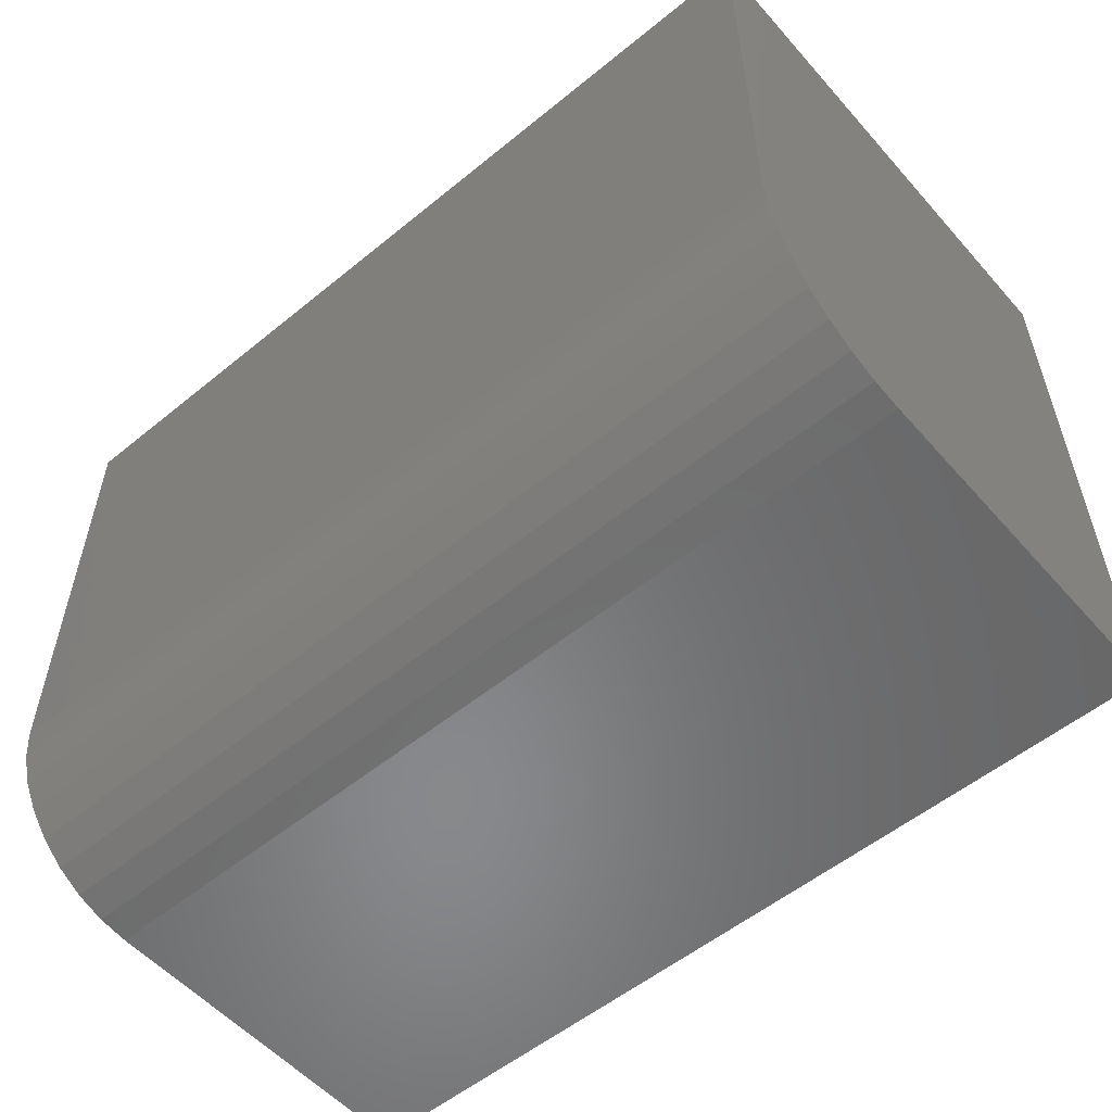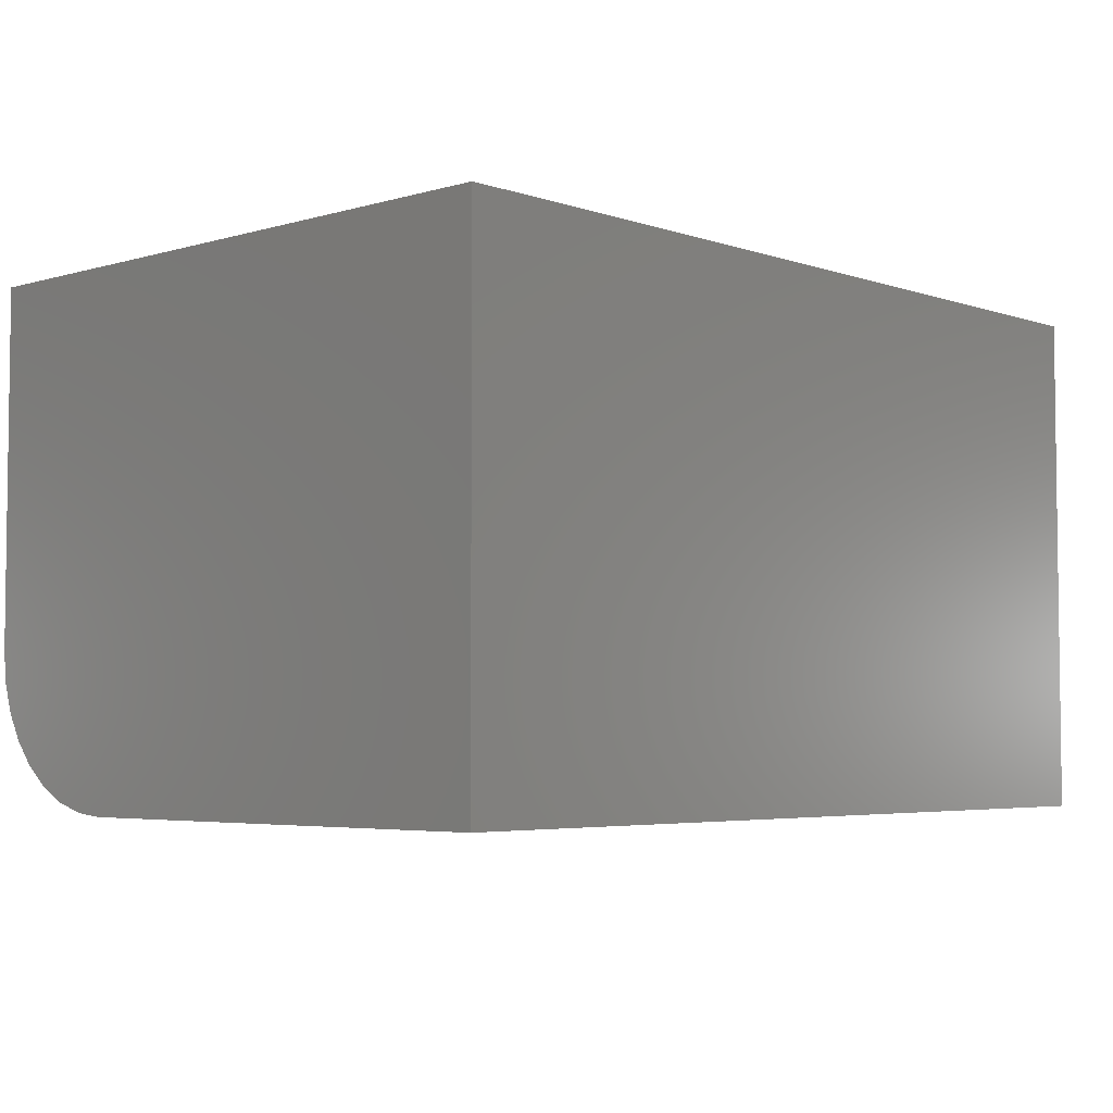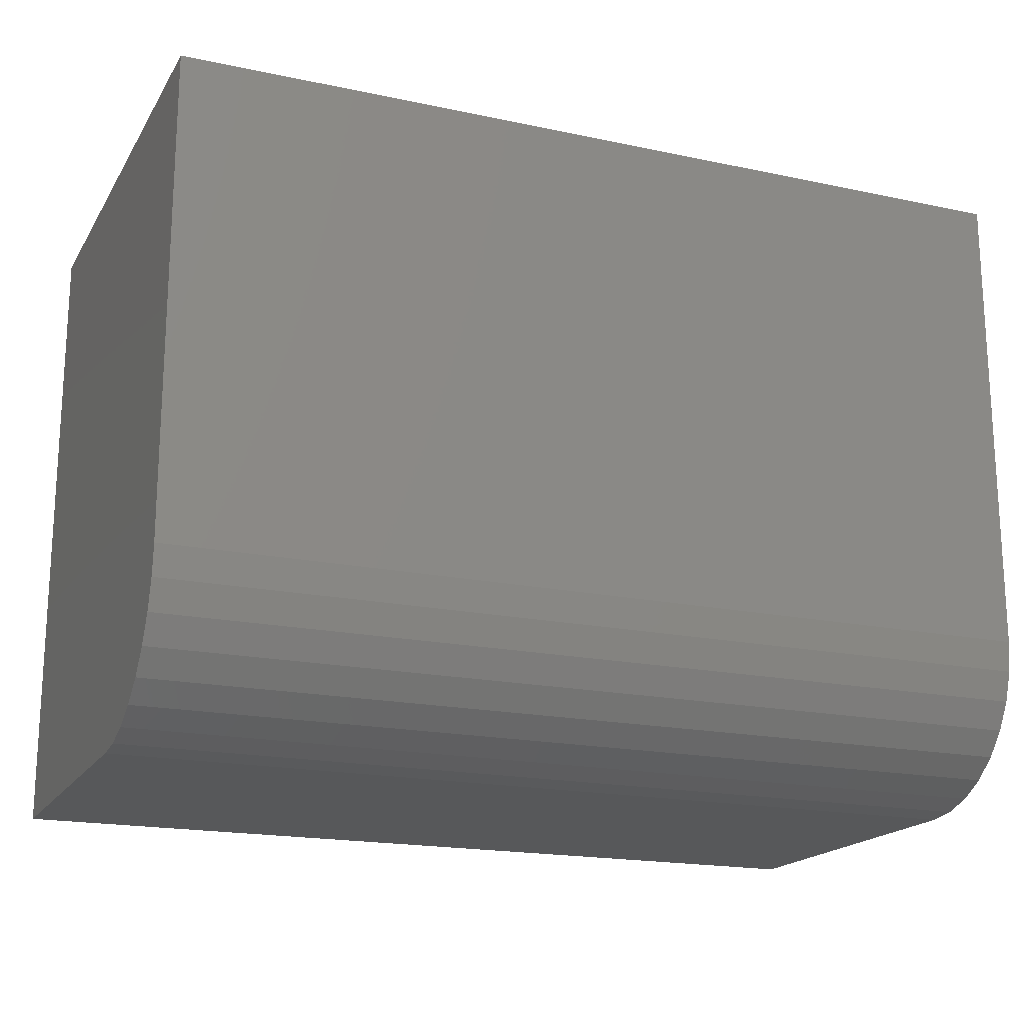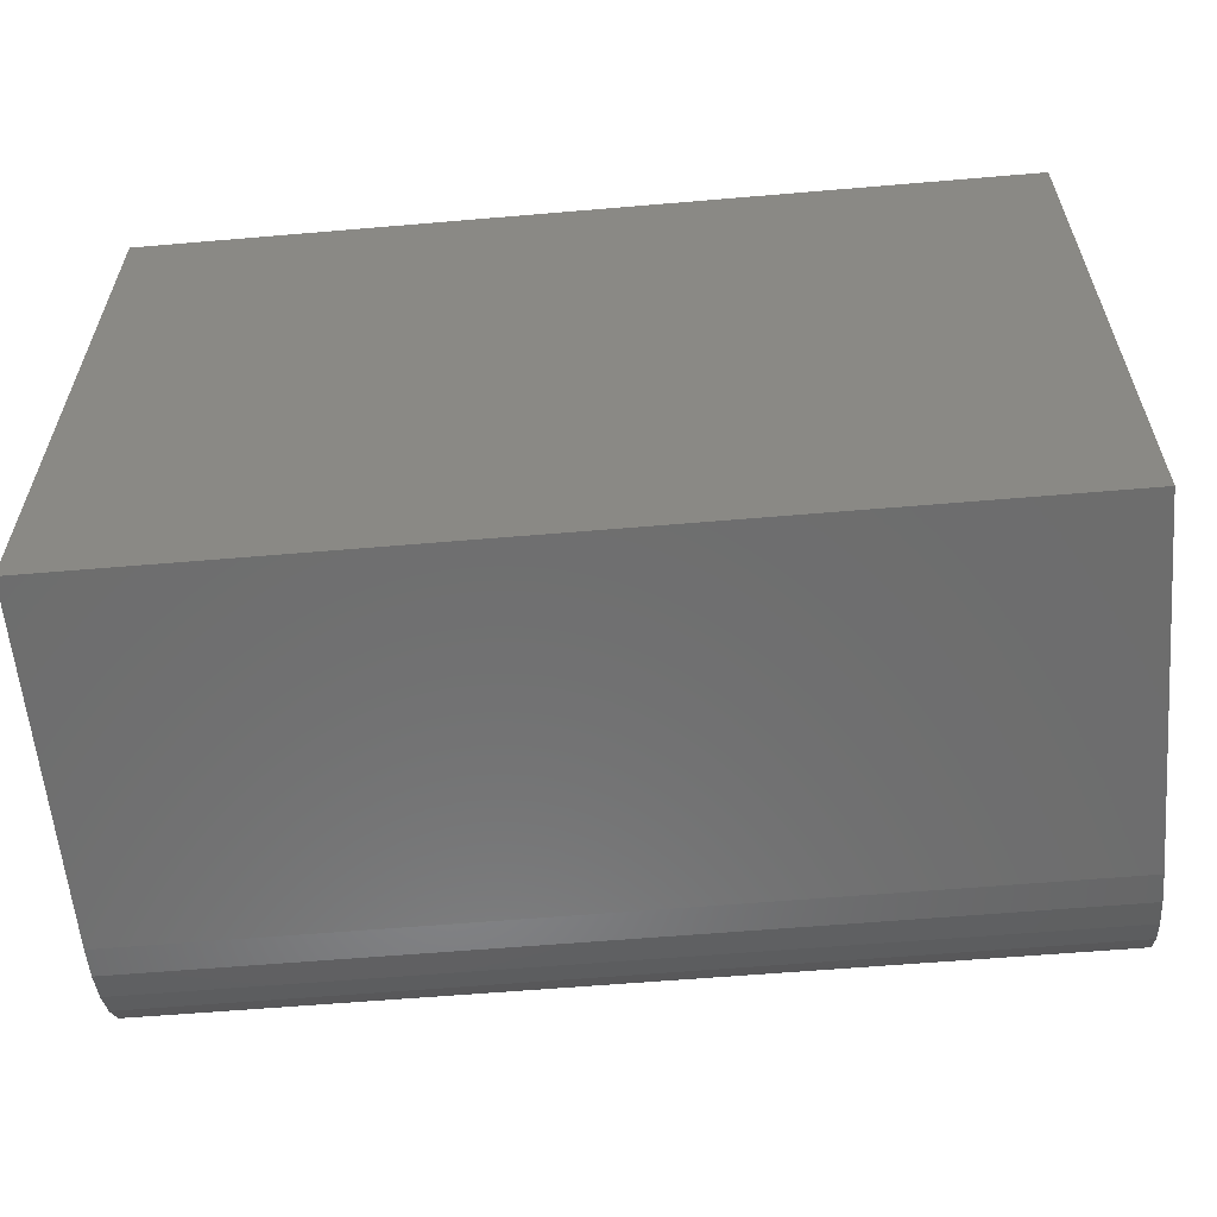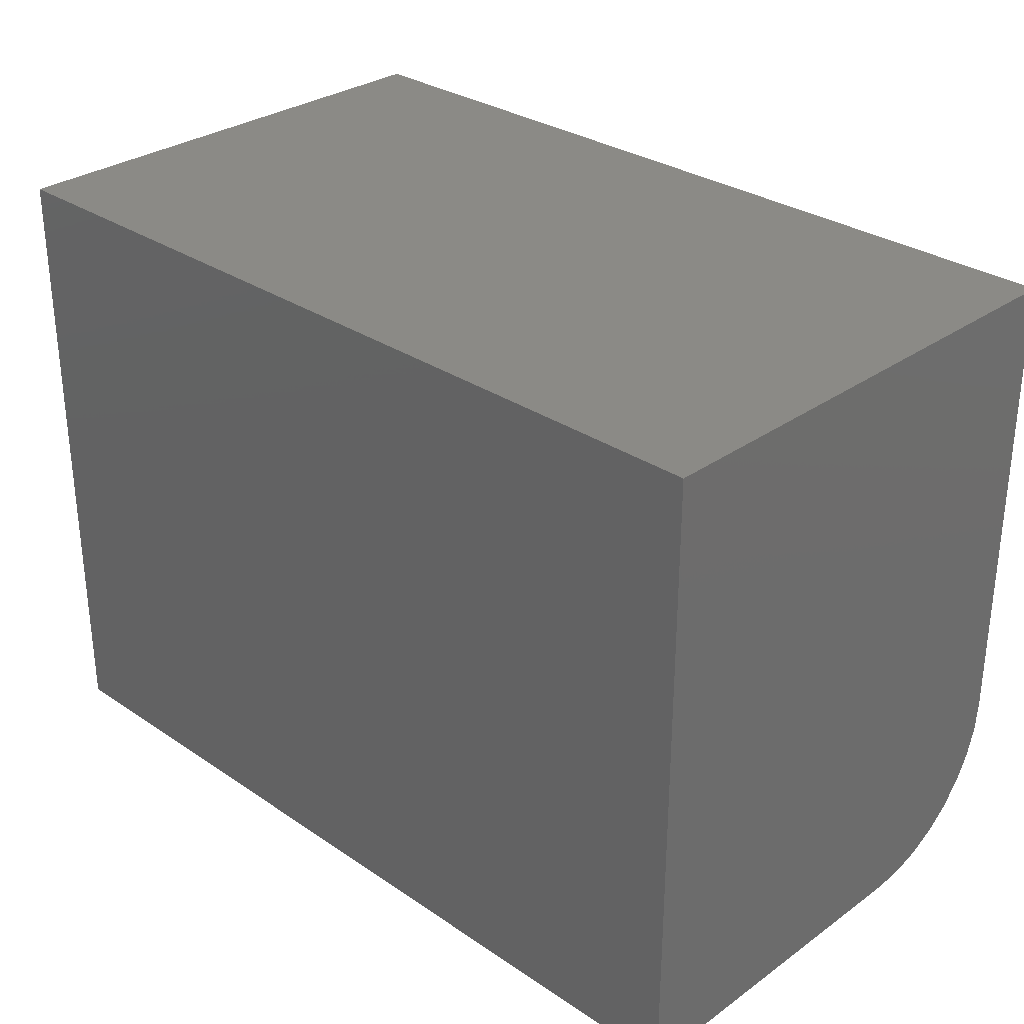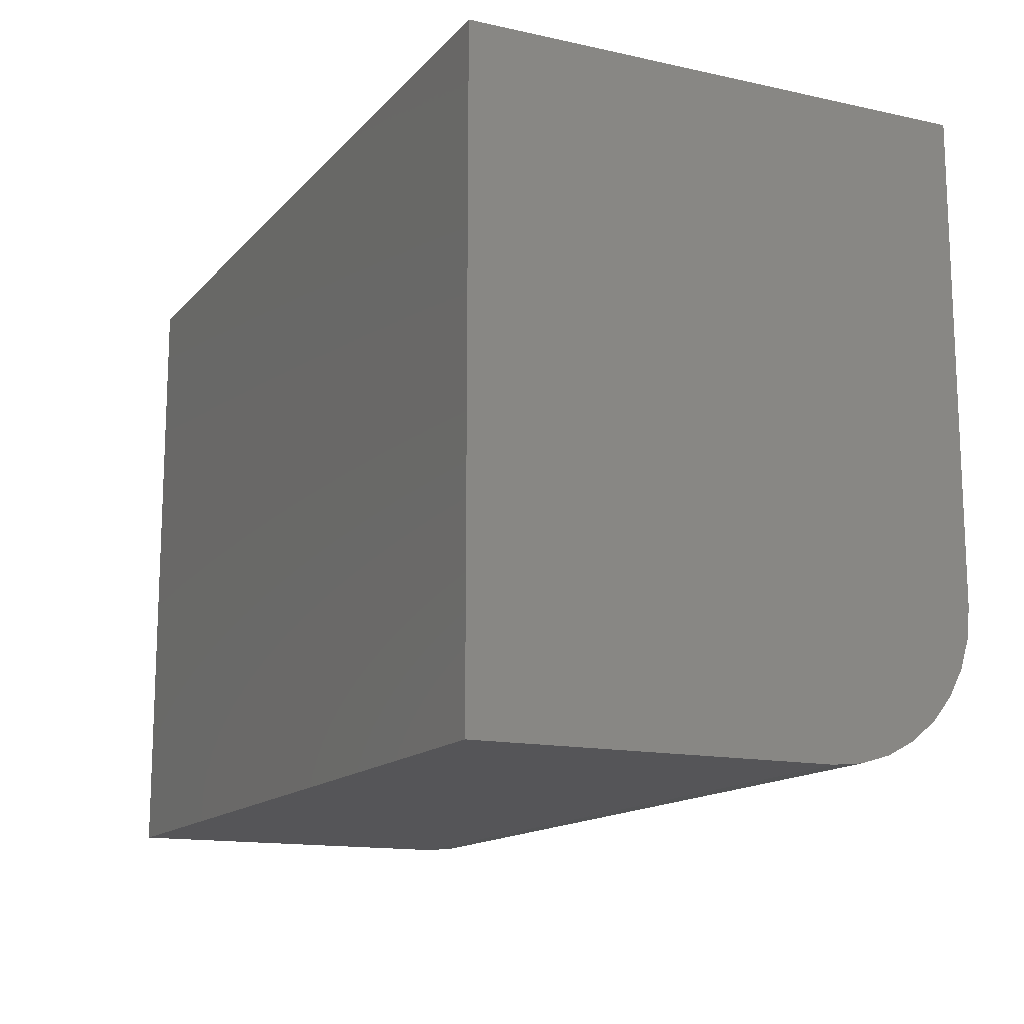
<metadata>
{"format":"stl","ext":"stl","renderer":"f3d","projection":"perspective","resolution":1024,"background":"white","views":[{"elev":-55.1,"azim":-139.3,"up":"+Y"},{"elev":-4.4,"azim":132.8,"up":"+Z"},{"elev":-18.4,"azim":157.7,"up":"+Y"},{"elev":-59.4,"azim":5.0,"up":"+Y"},{"elev":30.3,"azim":44.3,"up":"+Y"},{"elev":-14.2,"azim":64.2,"up":"+Y"}]}
</metadata>
<code>
# stl→obj: 24 verts, 44 faces
v 5.741e-18 -0.3828 -0.2109
v 0.5312 -0.3828 -0.2109
v 1.883e-17 -0.3828 0.002878
v 0.5312 -0.3828 0.002878
v 1.883e-17 1.707e-17 0.002878
v 0 0 -0.3047
v 0 -0.2891 -0.3047
v 1.103e-19 -0.3074 -0.3029
v 4.37e-19 -0.3249 -0.2976
v 9.675e-19 -0.3411 -0.2889
v 1.681e-18 -0.3554 -0.2772
v 2.551e-18 -0.367 -0.263
v 3.544e-18 -0.3757 -0.2468
v 4.621e-18 -0.381 -0.2292
v 0.5312 -0.381 -0.2292
v 0.5312 -0.3757 -0.2468
v 0.5312 -0.367 -0.263
v 0.5312 -0.3554 -0.2772
v 0.5312 -0.3411 -0.2889
v 0.5312 -0.3249 -0.2976
v 0.5312 -0.3074 -0.3029
v 0.5312 -0.2891 -0.3047
v 0.5312 -1.806e-33 -0.3047
v 0.5312 1.707e-17 0.002878
f 1 2 3
f 3 2 4
f 3 5 6
f 3 6 7
f 3 7 8
f 3 8 9
f 3 9 10
f 3 10 11
f 3 11 12
f 3 12 13
f 3 13 14
f 3 14 1
f 4 2 15
f 4 15 16
f 4 16 17
f 4 17 18
f 4 18 19
f 4 19 20
f 4 20 21
f 4 21 22
f 4 22 23
f 4 23 24
f 7 6 22
f 22 6 23
f 7 22 8
f 8 22 21
f 8 21 9
f 9 21 20
f 9 20 10
f 10 20 19
f 10 19 11
f 11 19 18
f 11 18 12
f 12 18 17
f 12 17 13
f 13 17 16
f 13 16 14
f 14 16 15
f 14 15 1
f 1 15 2
f 6 5 23
f 23 5 24
f 4 24 3
f 3 24 5

</code>
